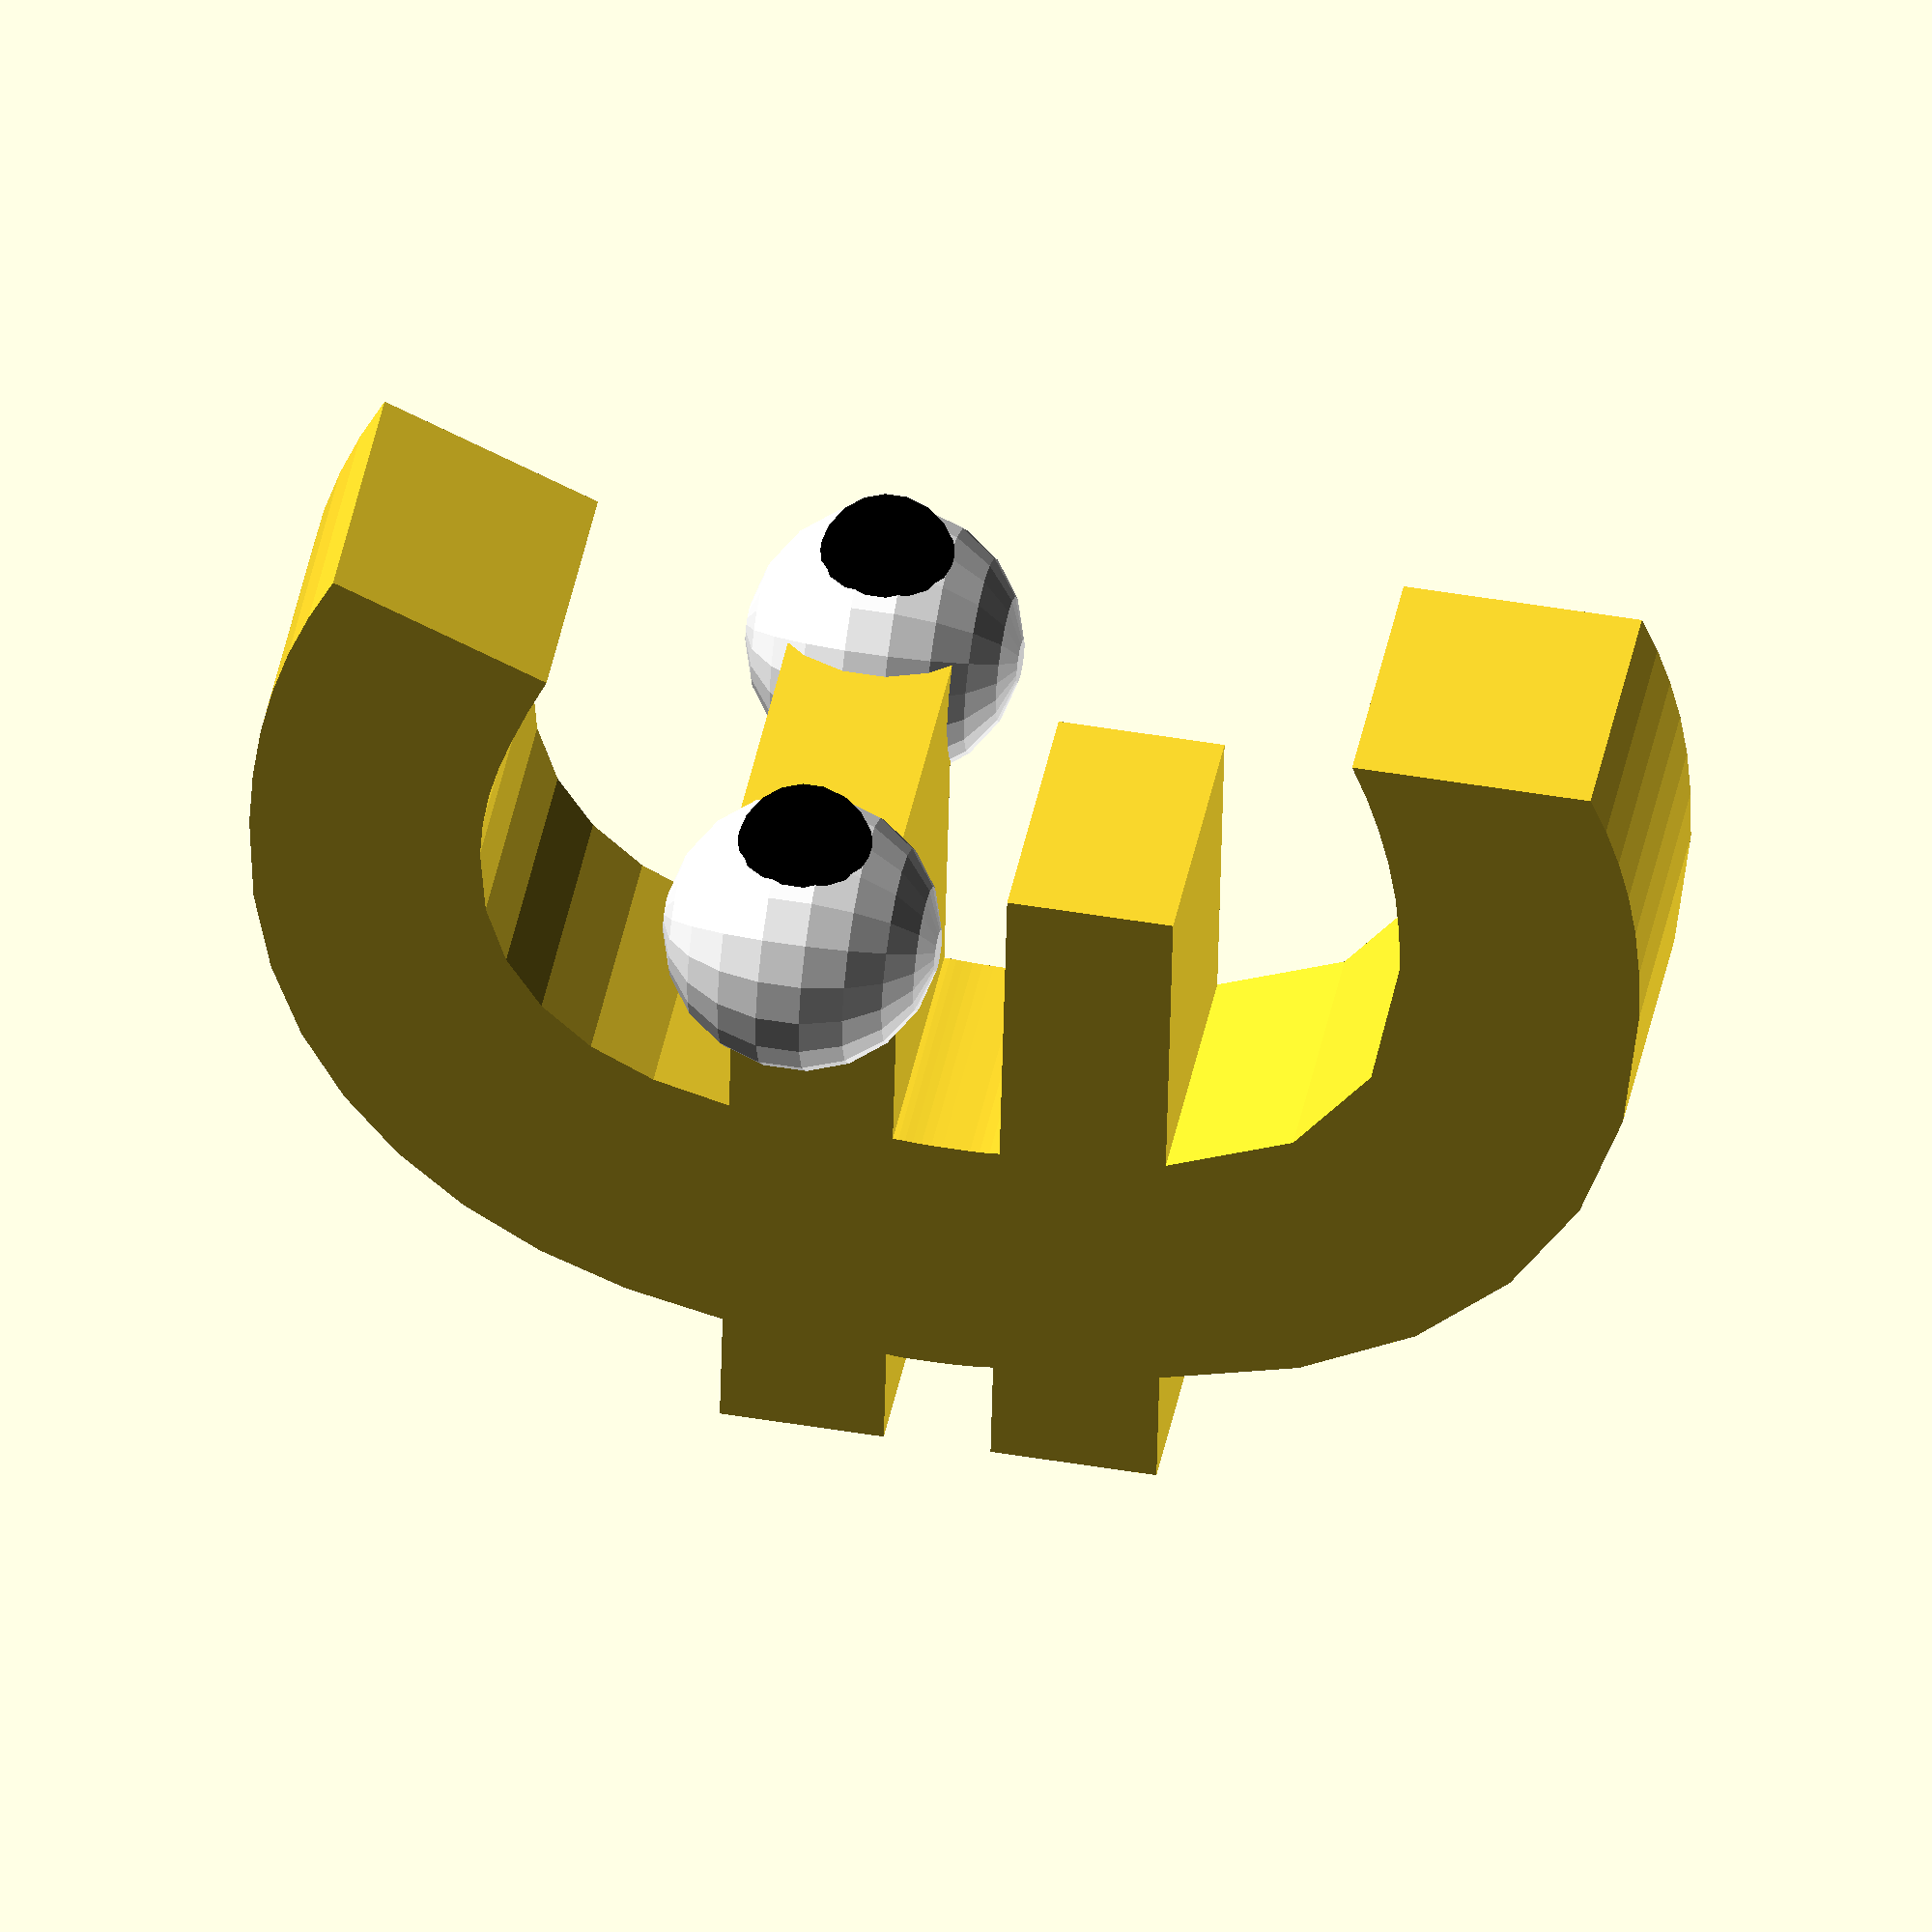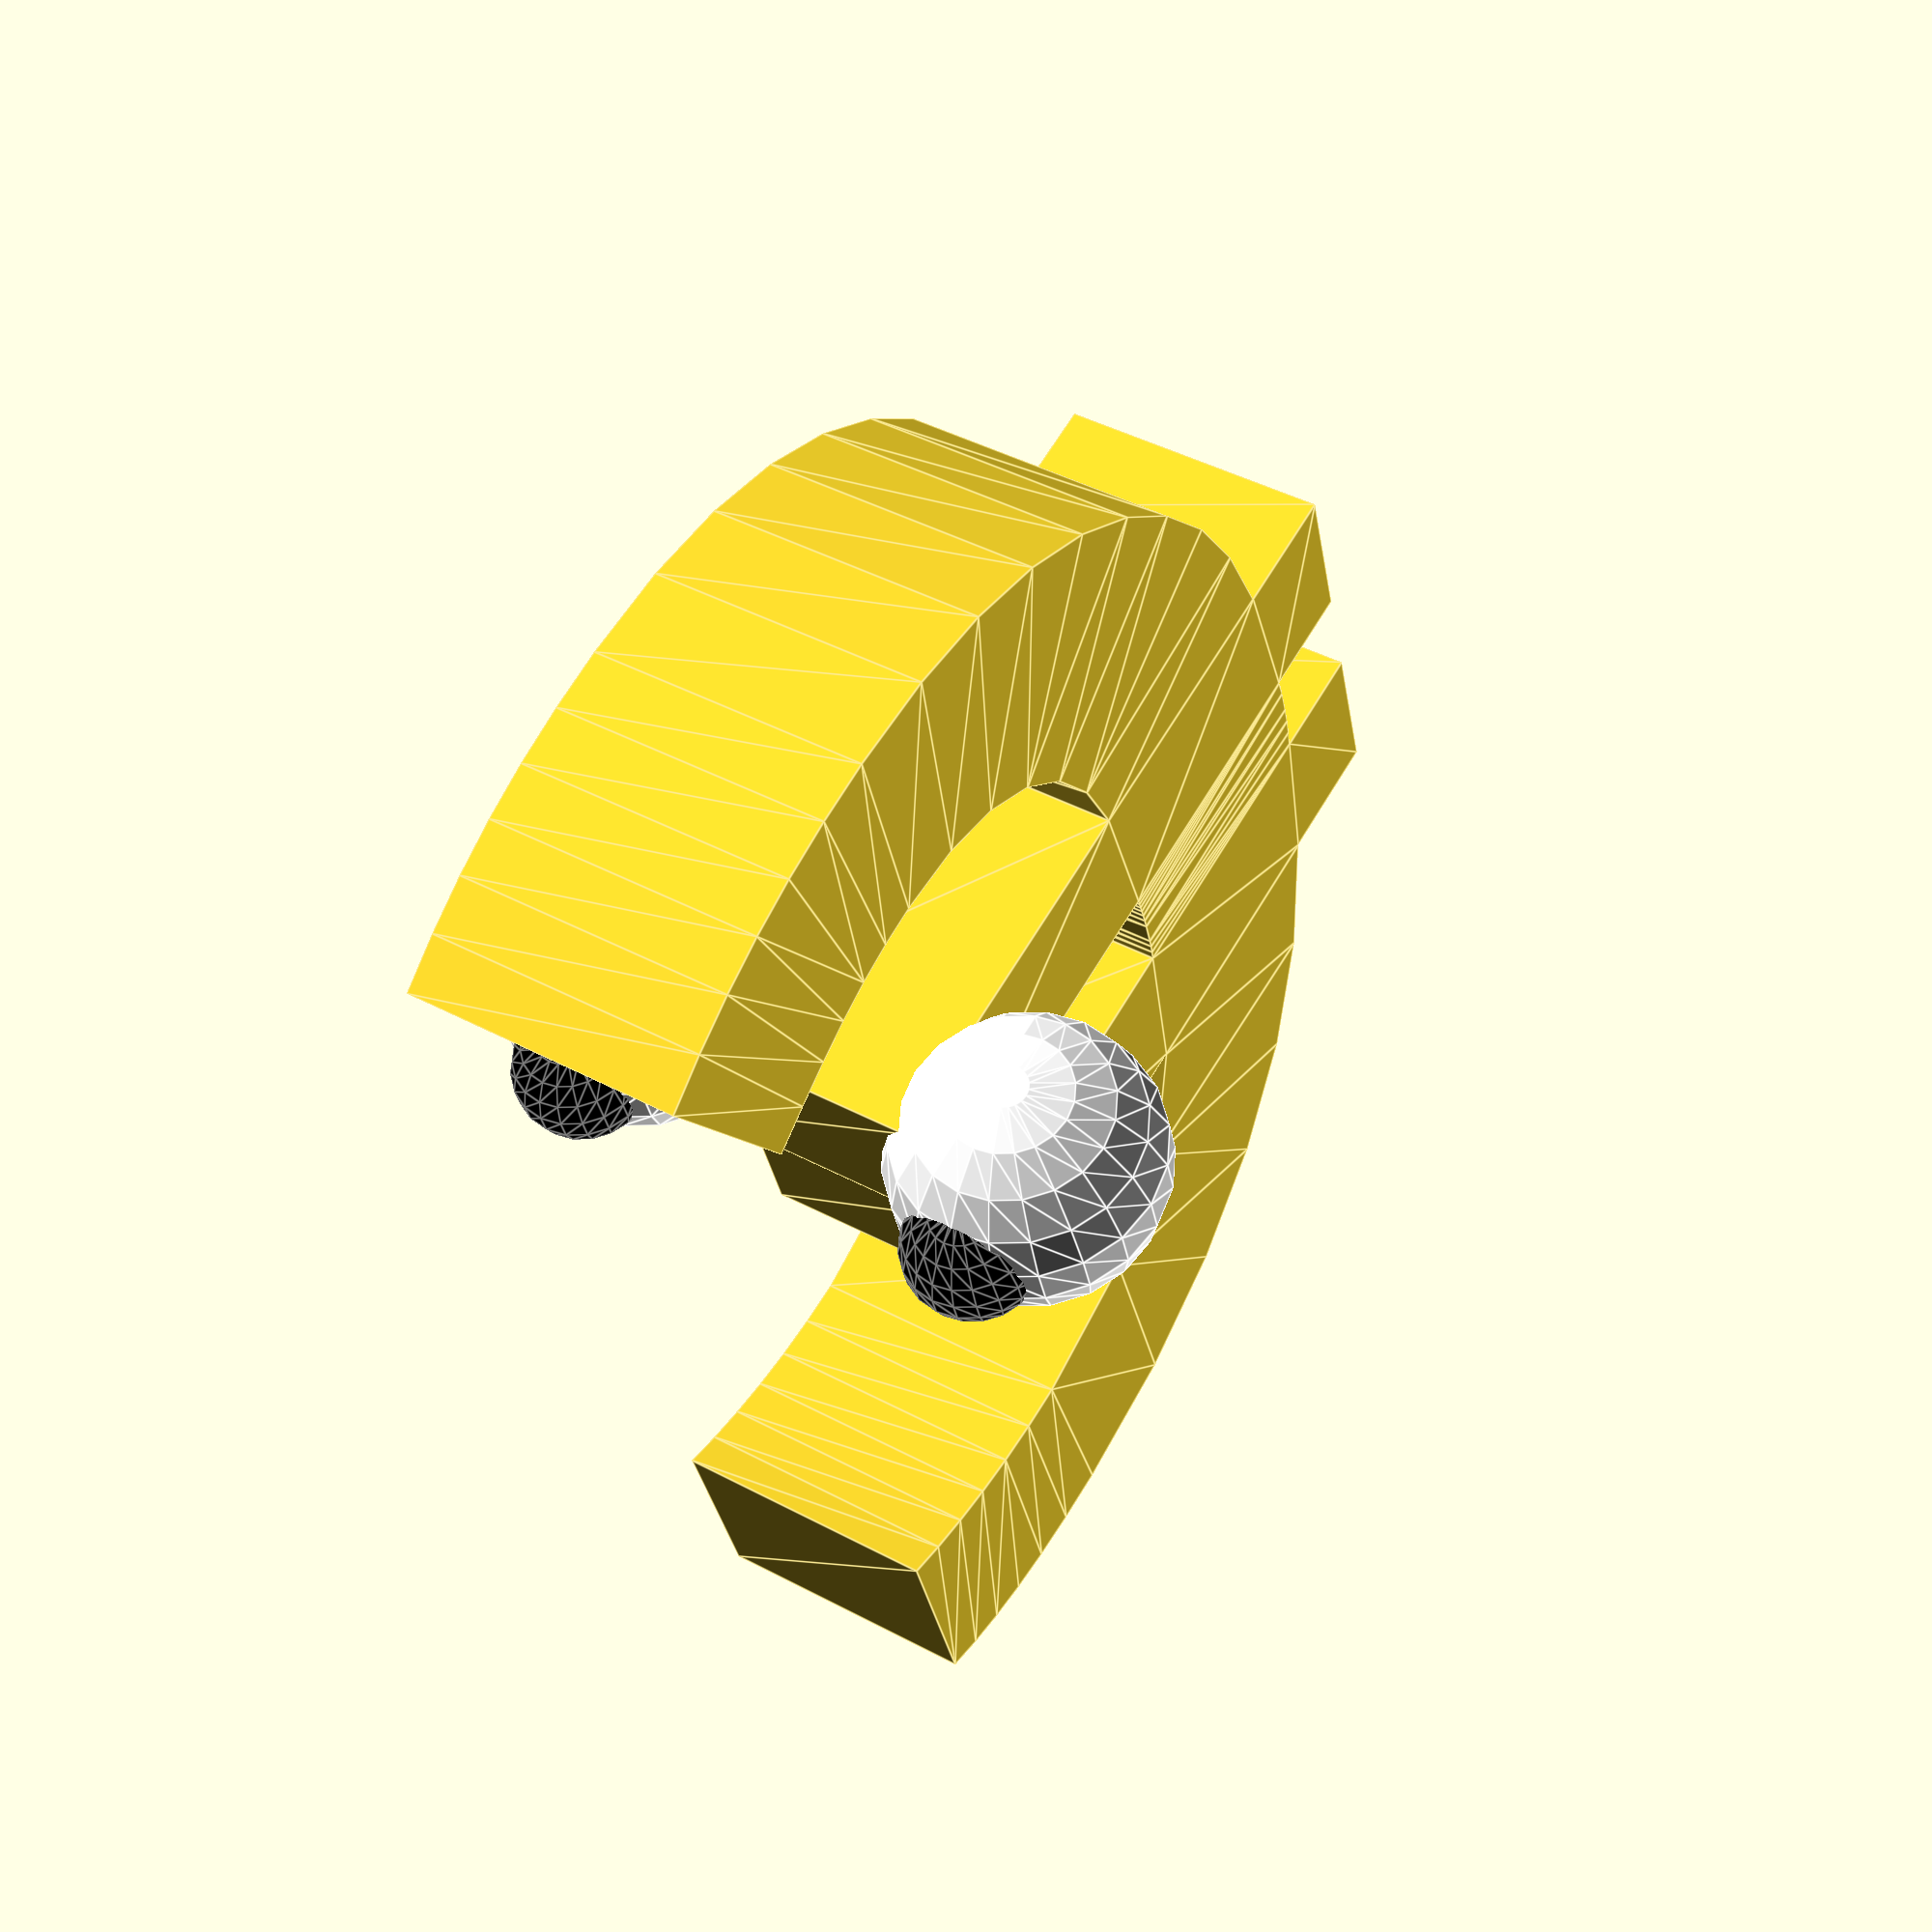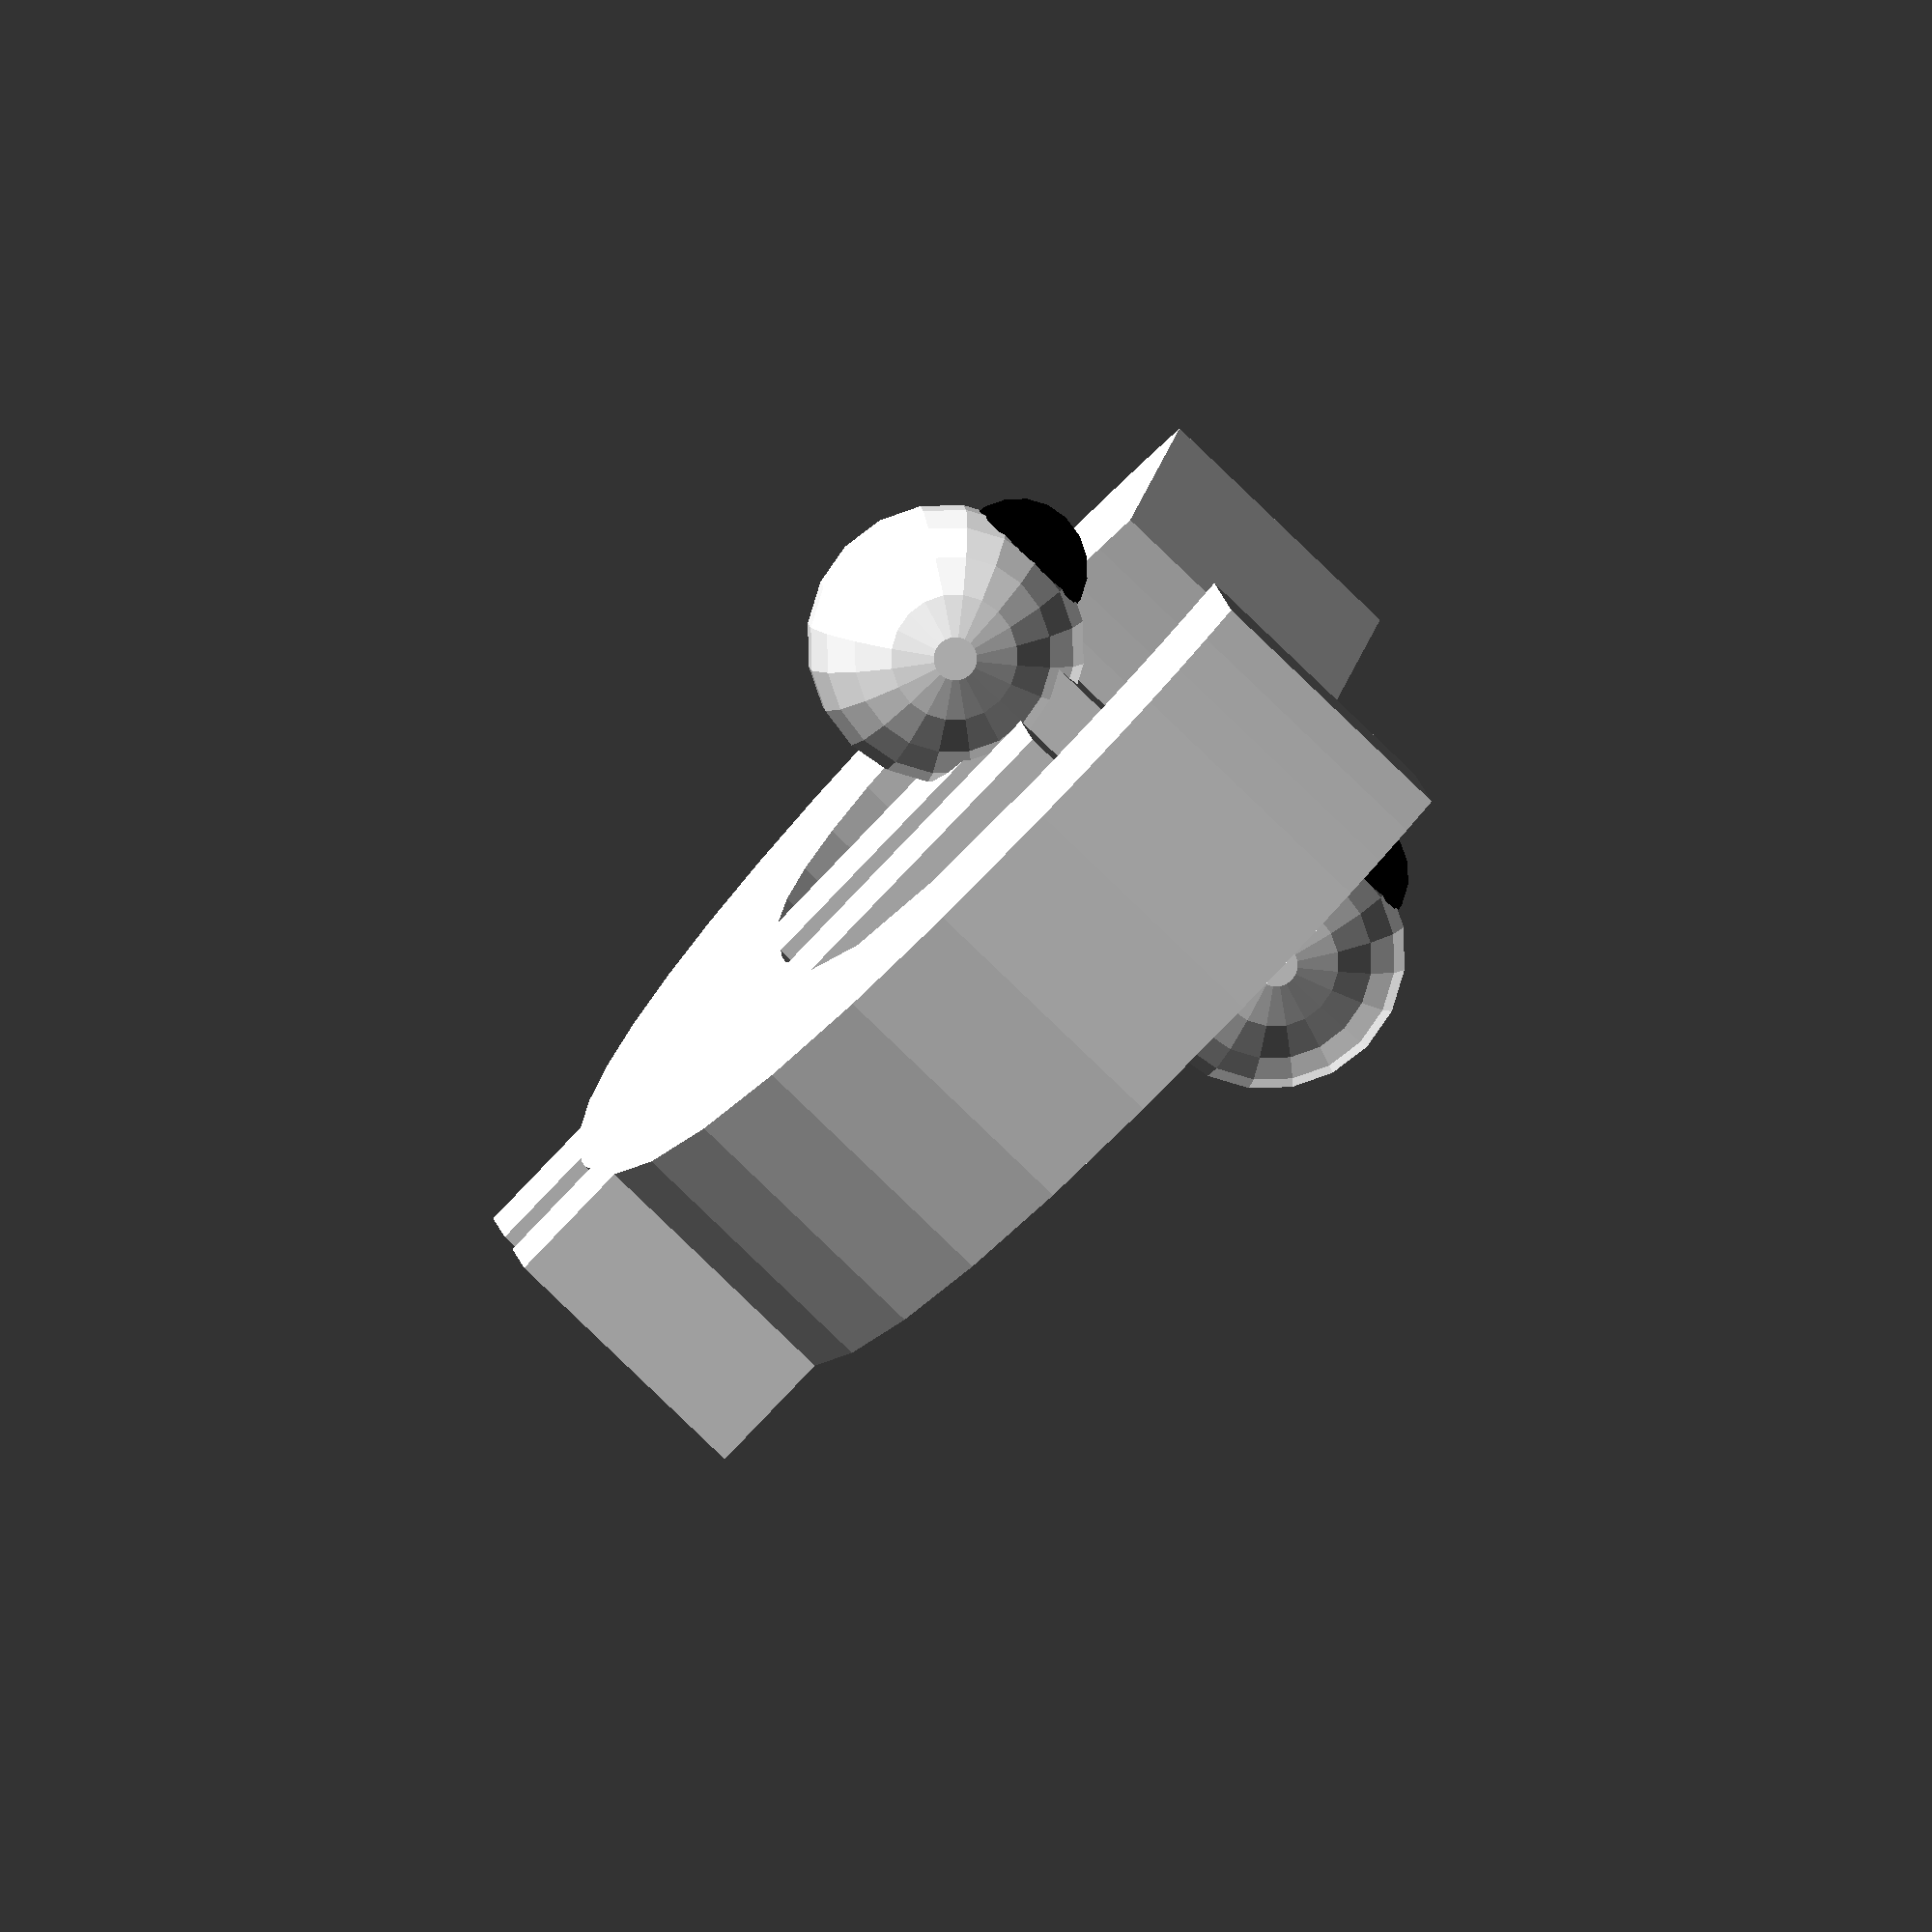
<openscad>
$fn = 20;

font="Book Antiqua:style=Bold";
font_size = 9;
t = 2;

eye_r = 1;
eye_pupil_r = 0.5;


module character(char) {
    rotate([90,0,0])
        translate([0,0,-t]/2)
            linear_extrude(height=t)
                text(char, font=font, halign="center");
    pair_of_eyes();
}

module pair_of_eyes() {
    module eye() {
        color("white")
            sphere(r=eye_r);
        translate([eye_r-eye_pupil_r/2,0,0])
            color("black")
                sphere(r=eye_pupil_r);
    }
    
    module eye_position() {
        translate([0.2*font_size, 0.8*t, font_size*0.65])
            children();
    }
    
    mirror(v=[0,1,0])
        eye_position()
            eye();
    eye_position()
        eye();
}

char = "€";
character(char);
</openscad>
<views>
elev=311.6 azim=263.0 roll=100.7 proj=o view=solid
elev=211.5 azim=301.0 roll=170.7 proj=p view=edges
elev=353.6 azim=226.0 roll=176.0 proj=o view=wireframe
</views>
